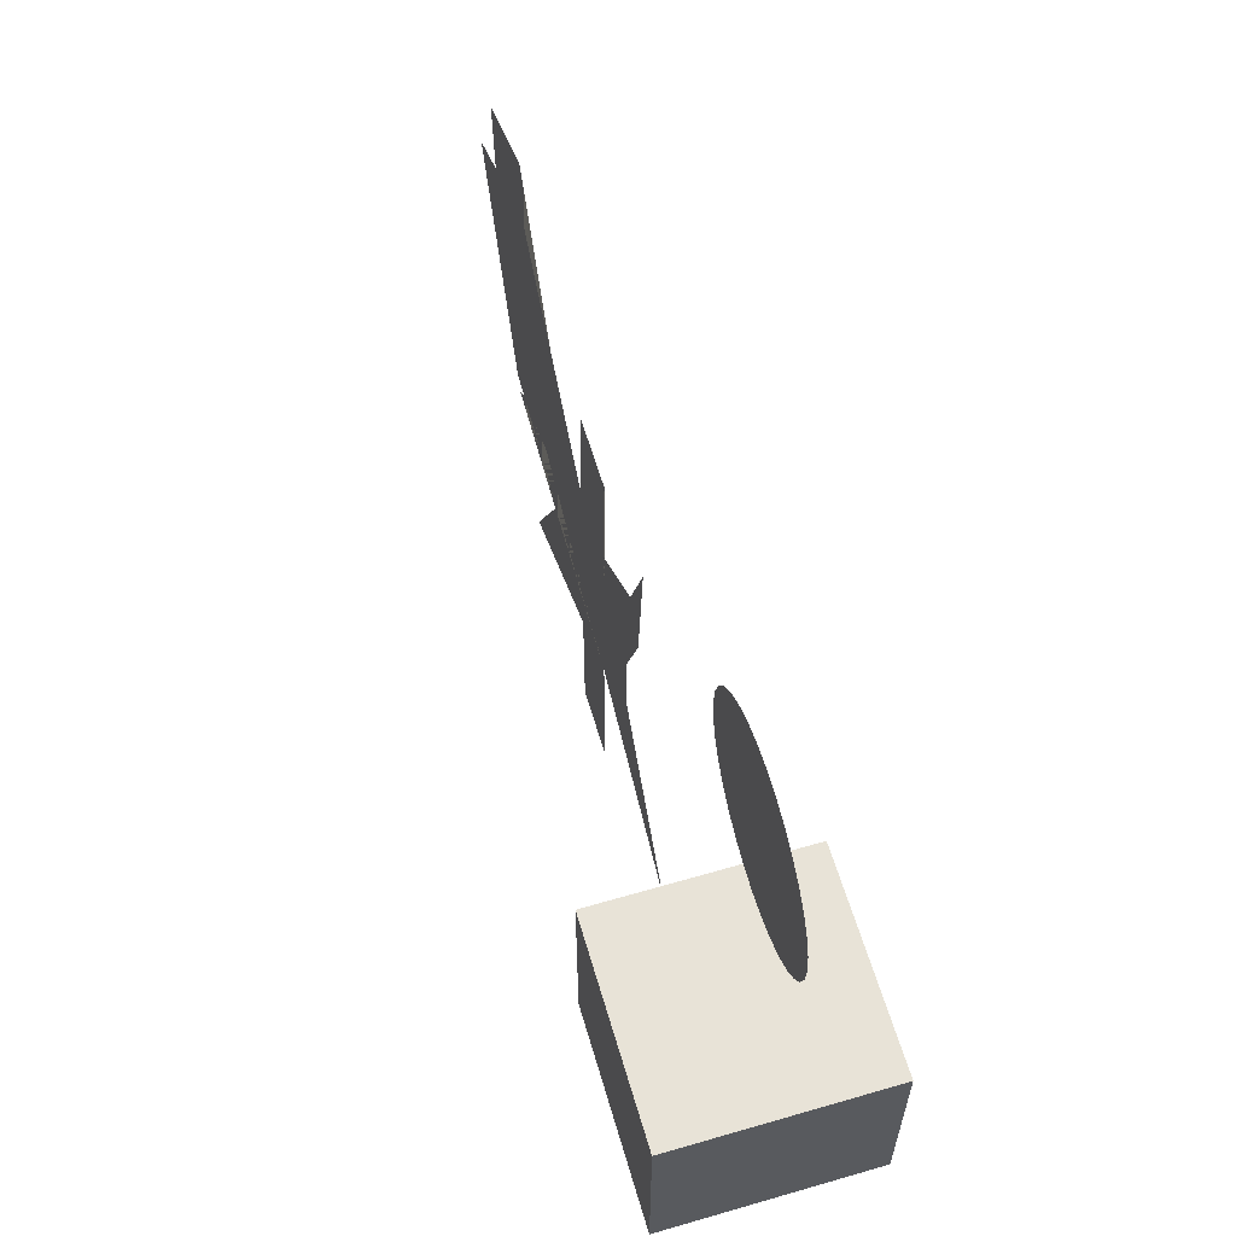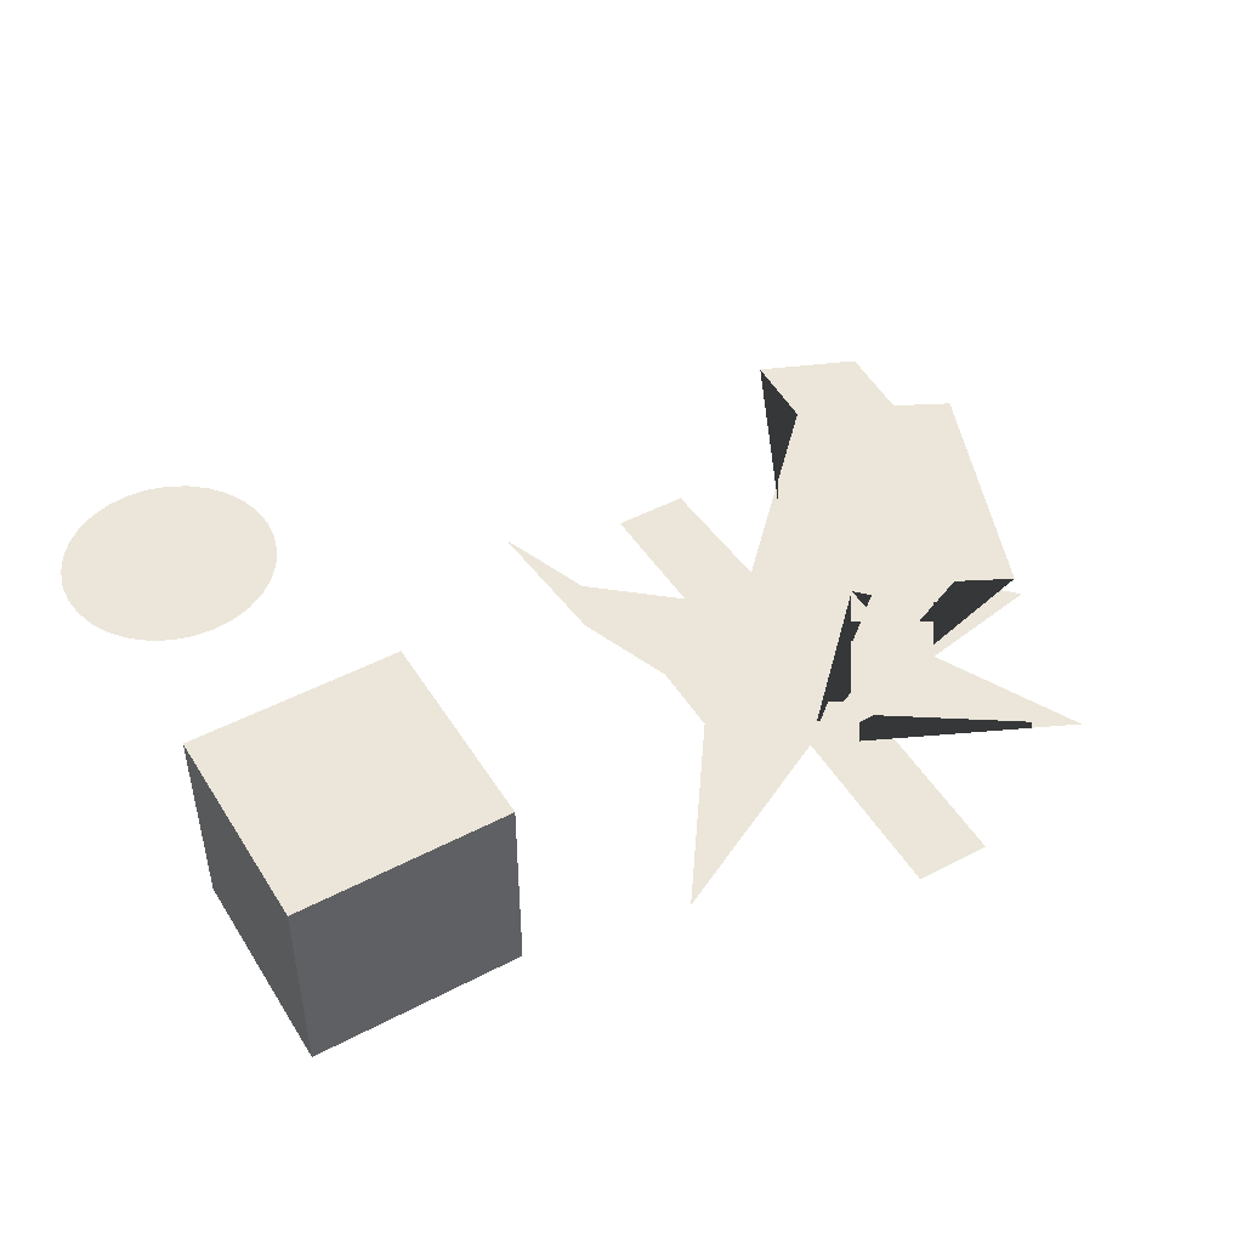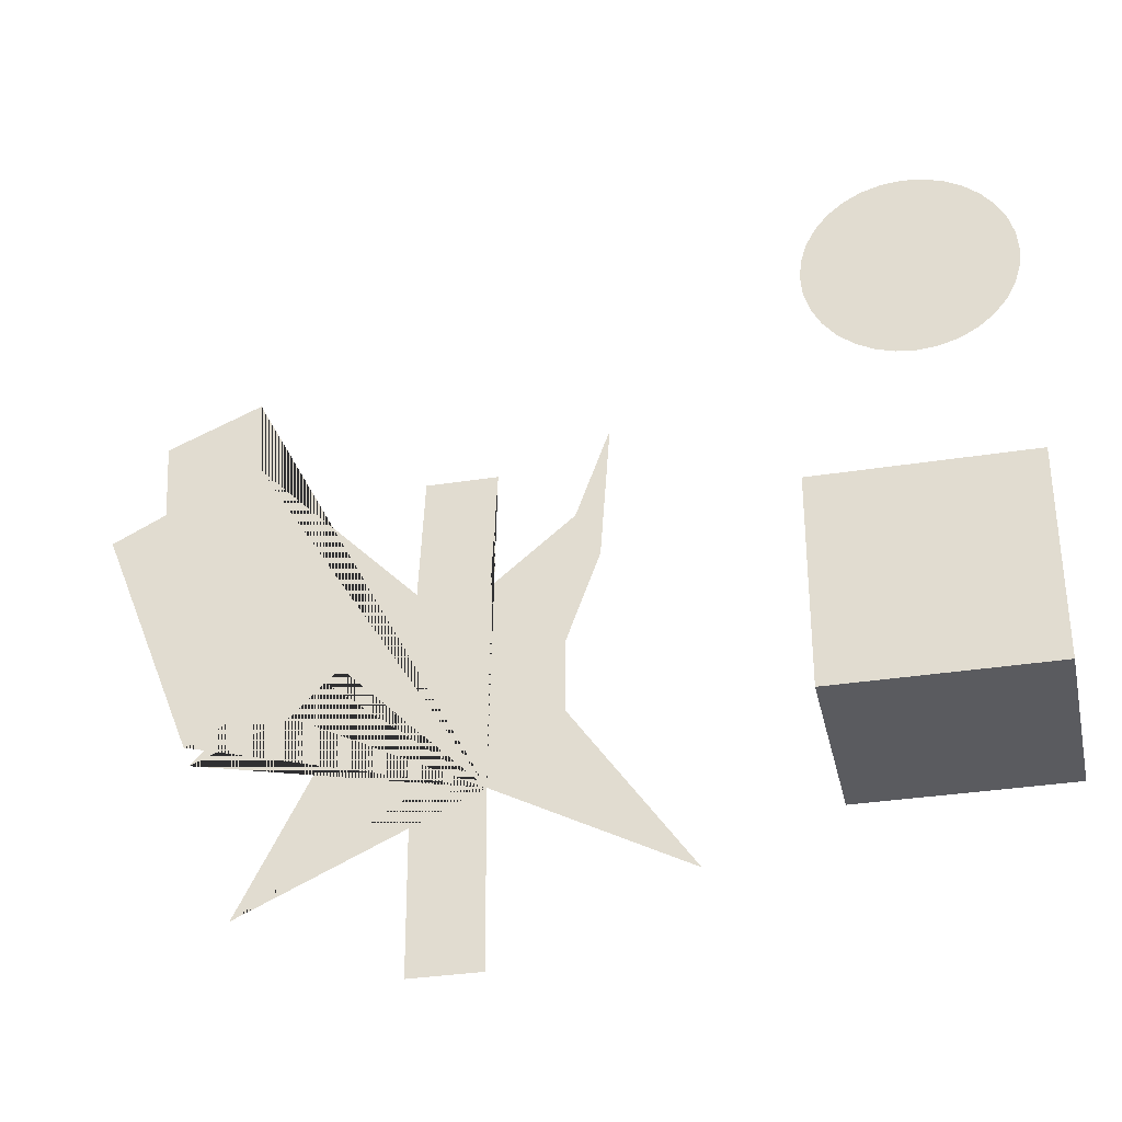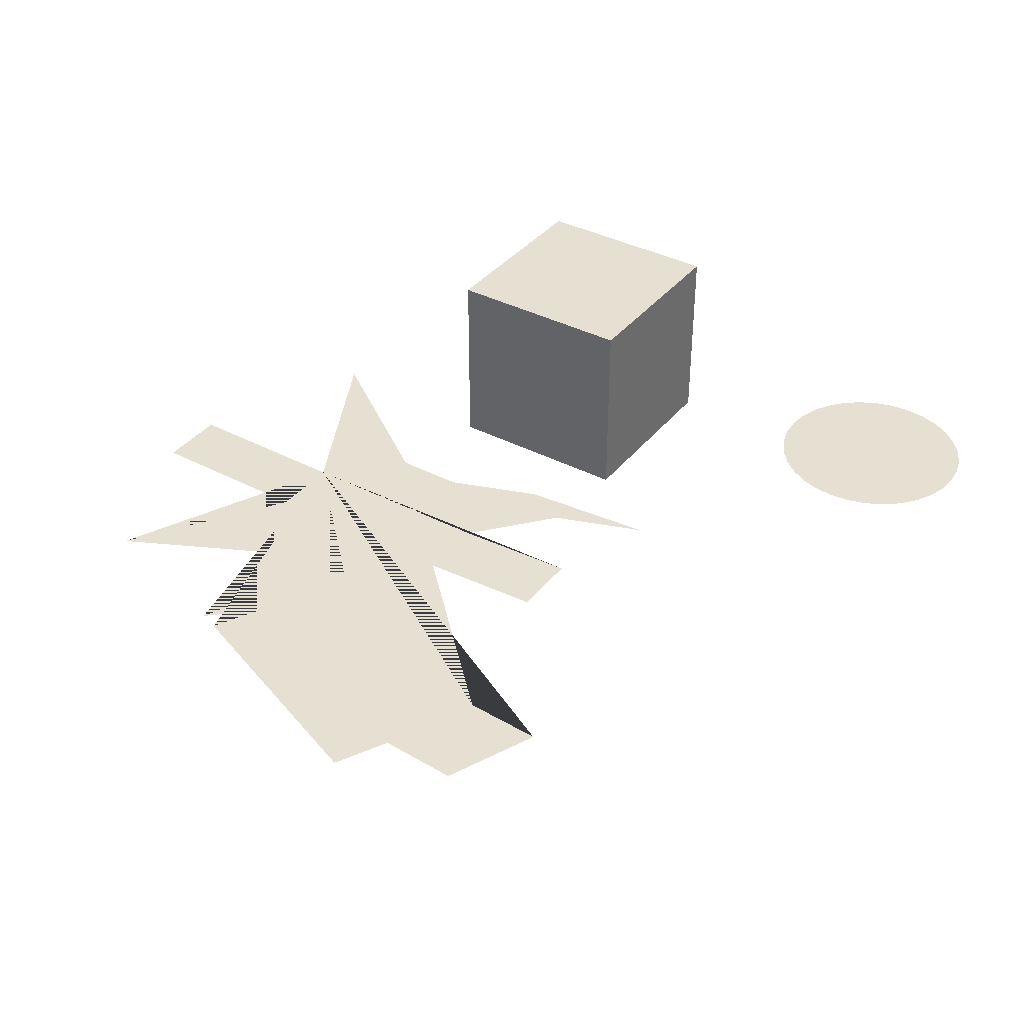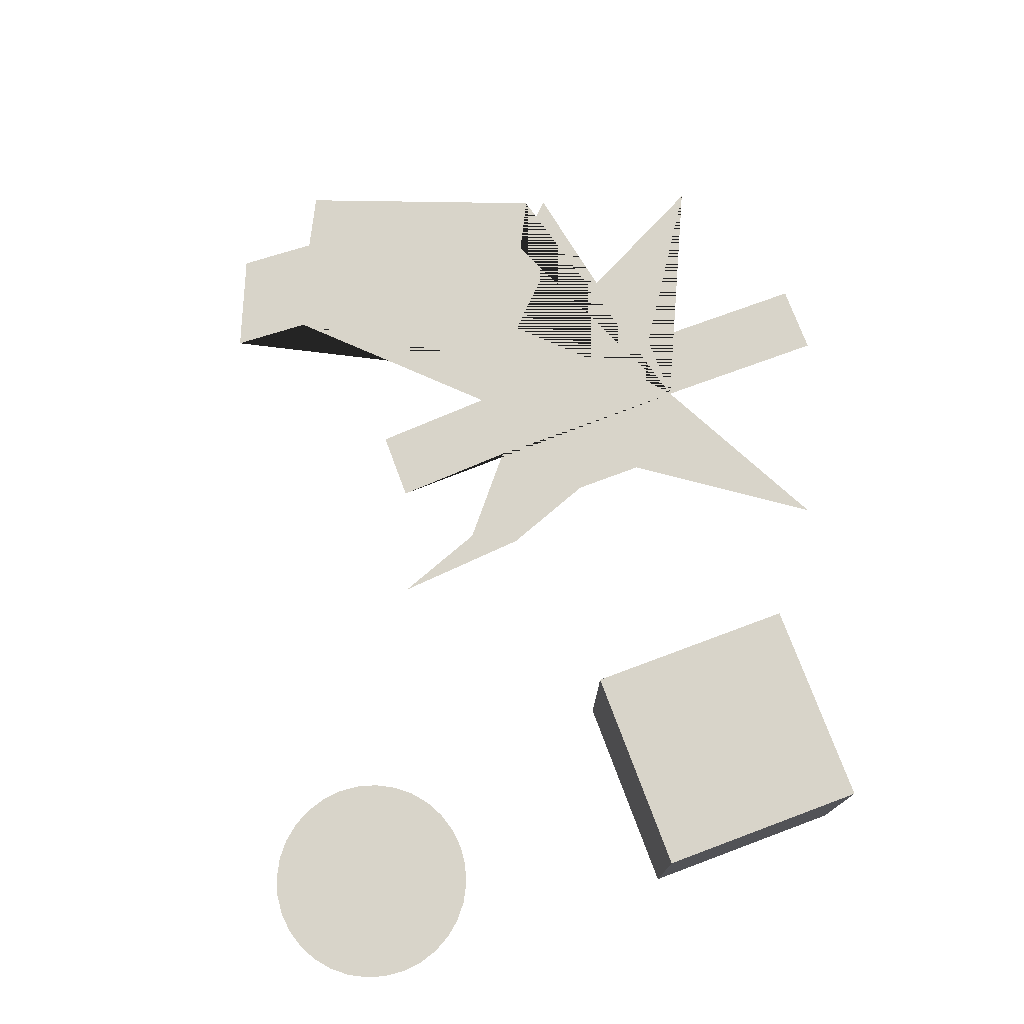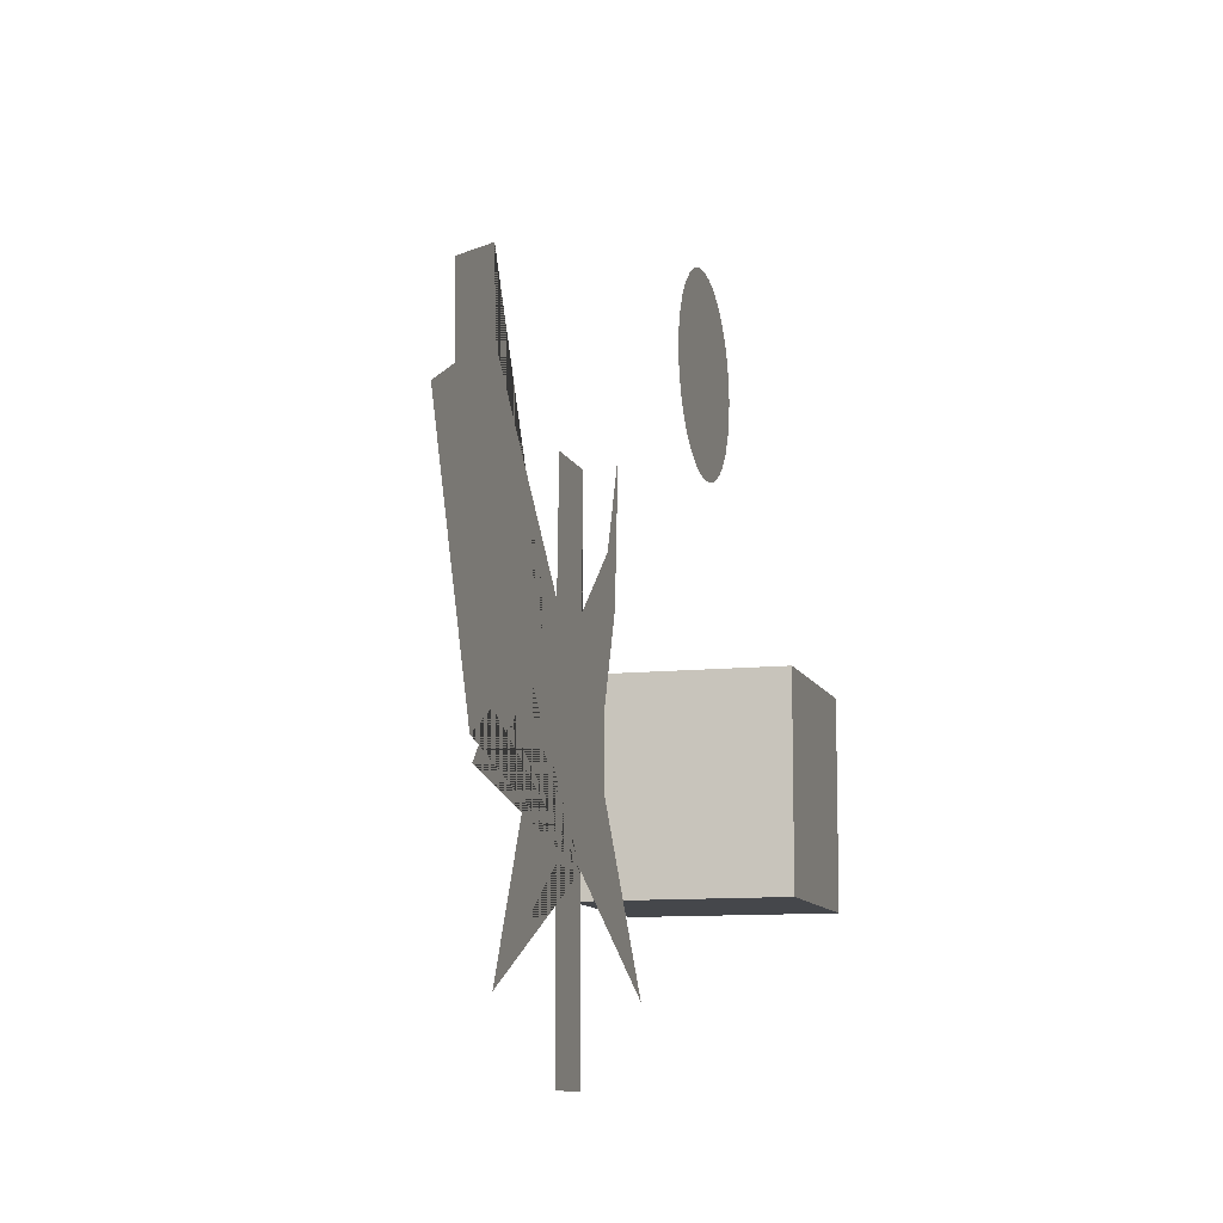
<metadata>
{"format":"obj","ext":"obj","renderer":"f3d","projection":"perspective","resolution":1024,"background":"white","views":[{"elev":61.6,"azim":73.5,"up":"+Z"},{"elev":47.6,"azim":149.5,"up":"+Y"},{"elev":-33.4,"azim":12.2,"up":"+Z"},{"elev":37.6,"azim":-56.2,"up":"+Y"},{"elev":75.2,"azim":69.5,"up":"+Y"},{"elev":-10.3,"azim":-74.5,"up":"+Z"}]}
</metadata>
<code>
o Cube
v -1 -1 1
v -1 1 1
v -1 -1 -1
v -1 1 -1
v 1 -1 1
v 1 1 1
v 1 -1 -1
v 1 1 -1
f 1 2 4 3
f 3 4 8 7
f 7 8 6 5
f 5 6 2 1
f 3 7 5 1
f 8 4 2 6
o Circle
v 0 0 2.927
v -0.1951 0 2.946
v -0.3827 0 3.003
v -0.5556 0 3.096
v -0.7071 0 3.22
v -0.8315 0 3.372
v -0.9239 0 3.545
v -0.9808 0 3.732
v -1 0 3.927
v -0.9808 0 4.122
v -0.9239 0 4.31
v -0.8315 0 4.483
v -0.7071 0 4.634
v -0.5556 0 4.759
v -0.3827 0 4.851
v -0.1951 0 4.908
v 0 0 4.927
v 0.1951 0 4.908
v 0.3827 0 4.851
v 0.5556 0 4.759
v 0.7071 0 4.634
v 0.8315 0 4.483
v 0.9239 0 4.31
v 0.9808 0 4.122
v 1 0 3.927
v 0.9808 0 3.732
v 0.9239 0 3.545
v 0.8315 0 3.372
v 0.7071 0 3.22
v 0.5556 0 3.096
v 0.3827 0 3.003
v 0.1951 0 2.946
f 9 10 11 12 13 14 15 16 17 18 19 20 21 22 23 24 25 26 27 28 29 30 31 32 33 34 35 36 37 38 39 40
o Concave_Ngon
v -6.102 0.06492 2.58
v -3.126 0.06492 1.642
v -6.062 0.06492 -2.005
v -2.102 0.06492 -1.925
v -5.223 0.06492 -0.3333
v -5.223 0.06492 0.3333
v -4.556 0.06492 1
v -3.889 0.06492 1
v -3.223 0.06492 0.3333
v -3.223 0.06492 -0.3333
v -3.889 0.06492 -1
v -4.556 0.06492 -1
v -6.989 0.06492 2.204
v -6.109 0.06492 -0.04247
v -5.658 0.06492 -0.1098
v -6.544 0.06492 -0.4856
v -7.485 0.06492 1.949
v -6.606 0.06492 -0.2972
v -6.143 0.06492 3.321
v -7.03 0.06492 2.945
v -3.877 0.06492 -2.662
v -4.544 0.06492 -2.662
v -4.503 0.06492 2.165
v -3.836 0.06492 2.165
v -2.807 0.06492 2.52
v -2.903 0.06492 1.211
f 51 61 62 52 43 45 46 55 56 54 58 57 53 60 59 41 47 63 64 48 42 65 66 49 50 44

</code>
